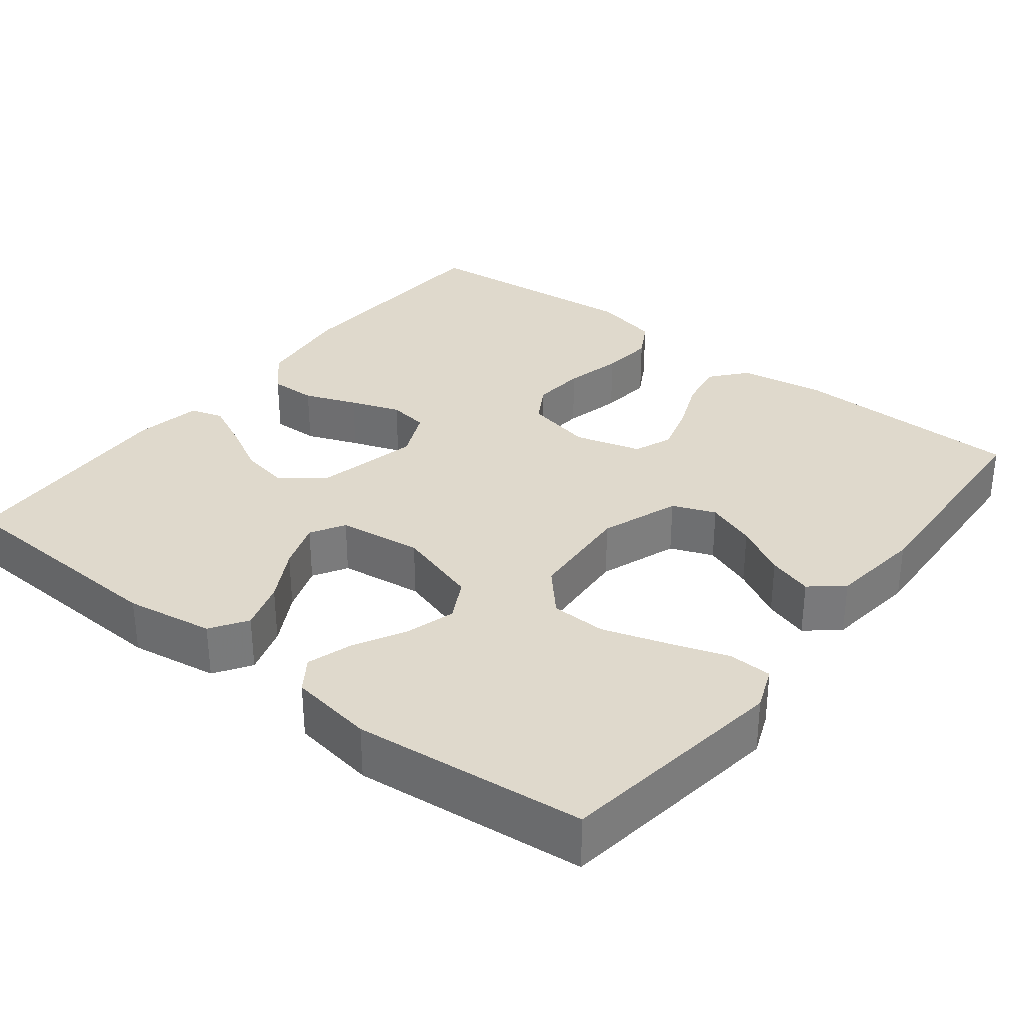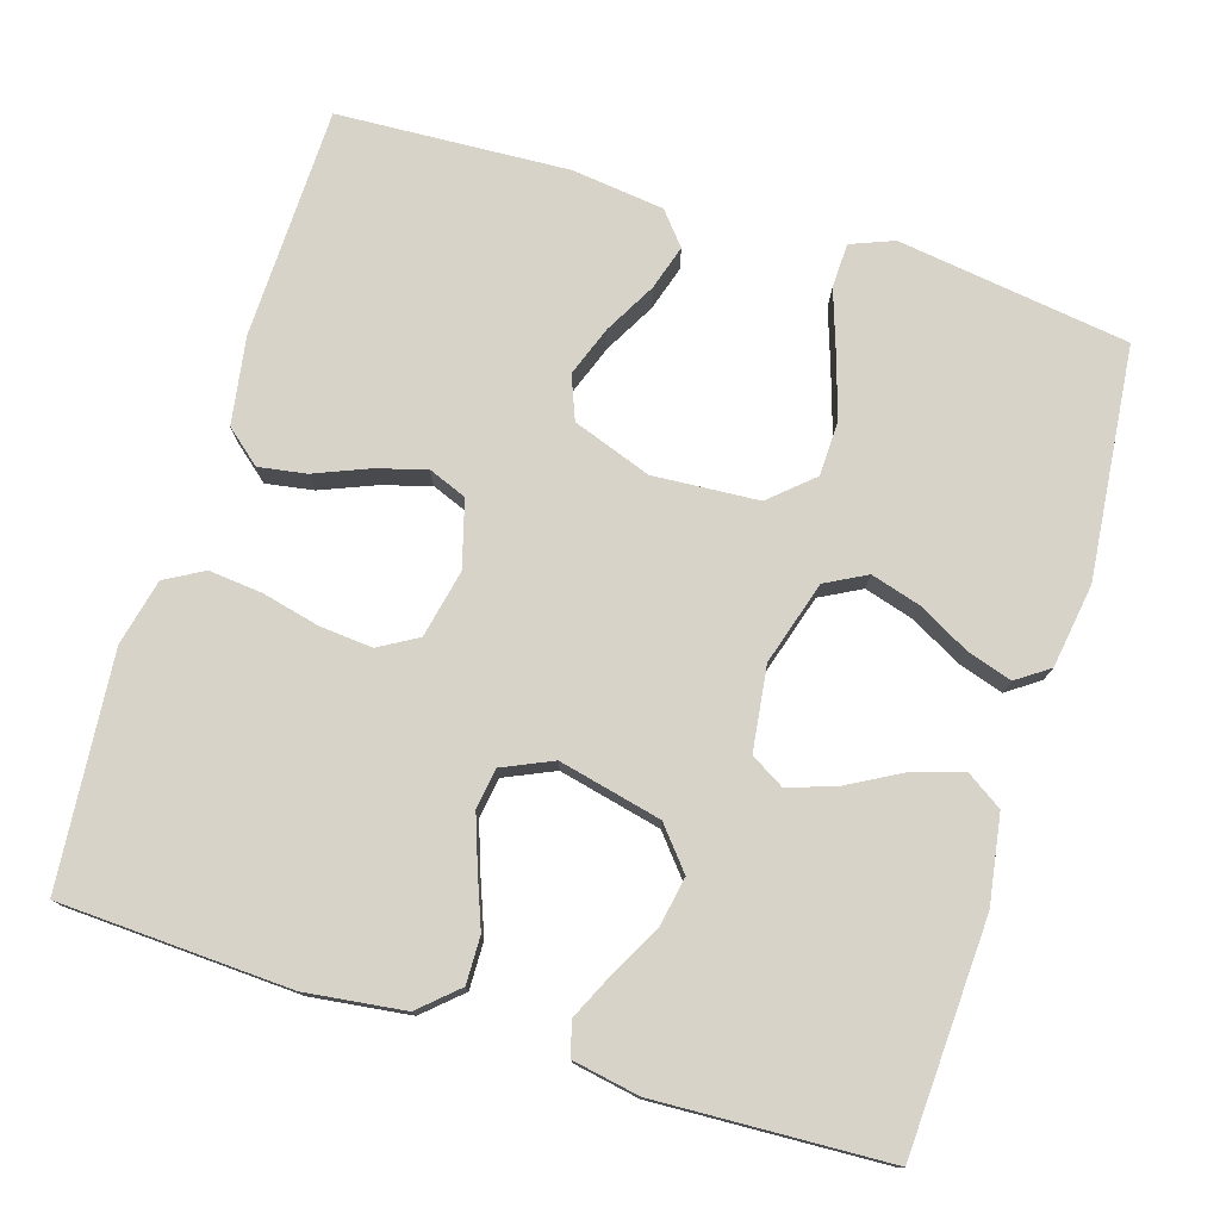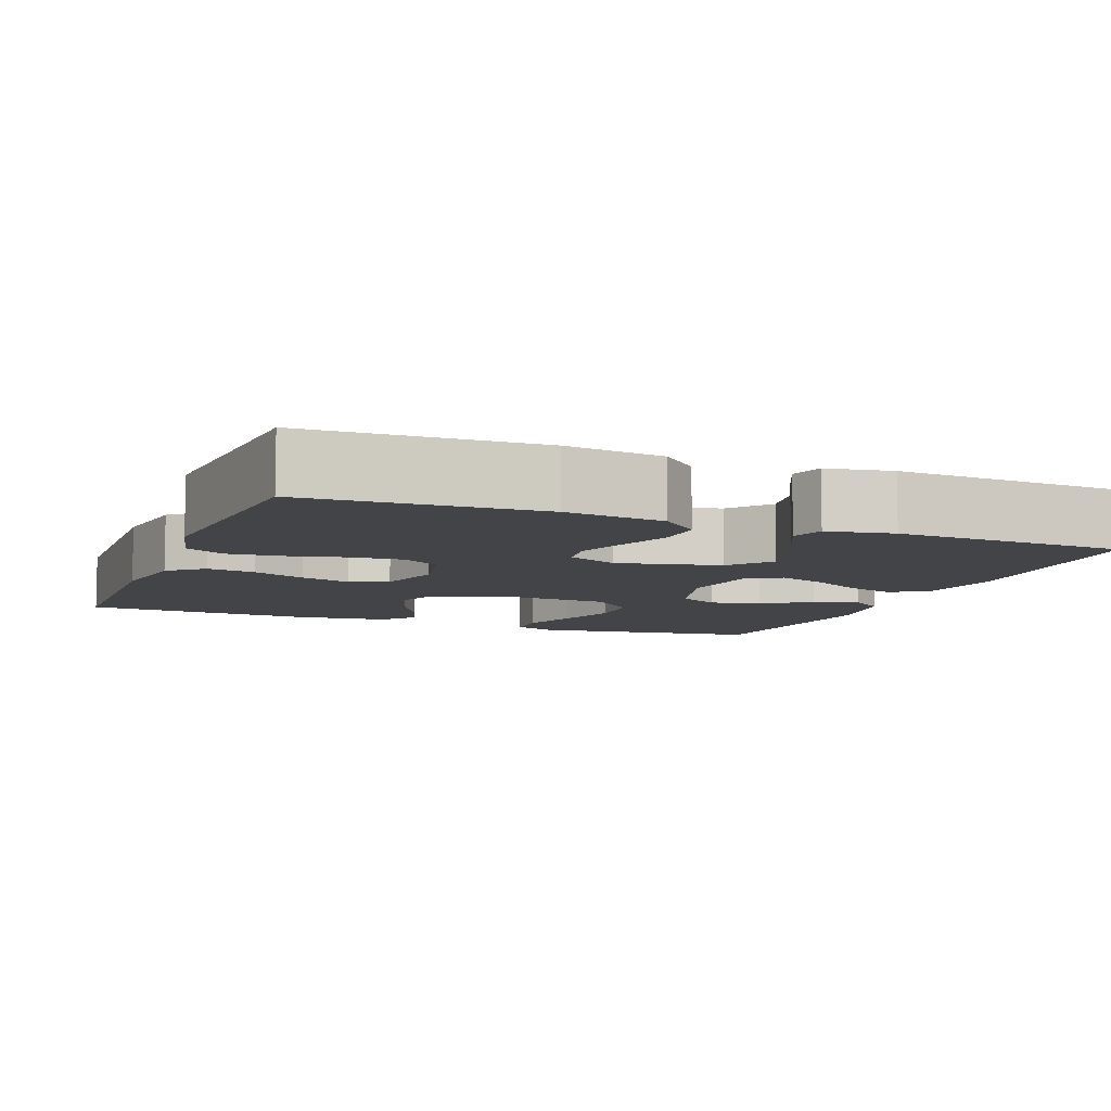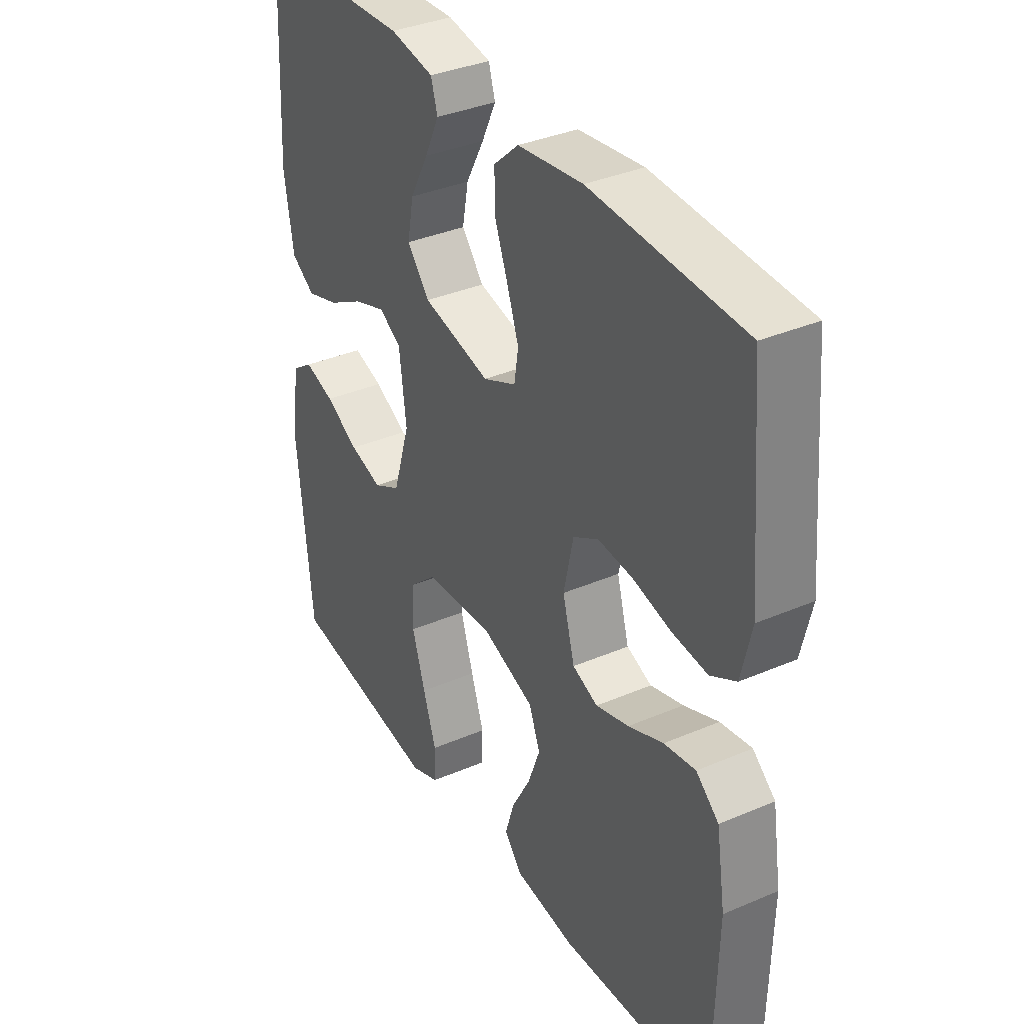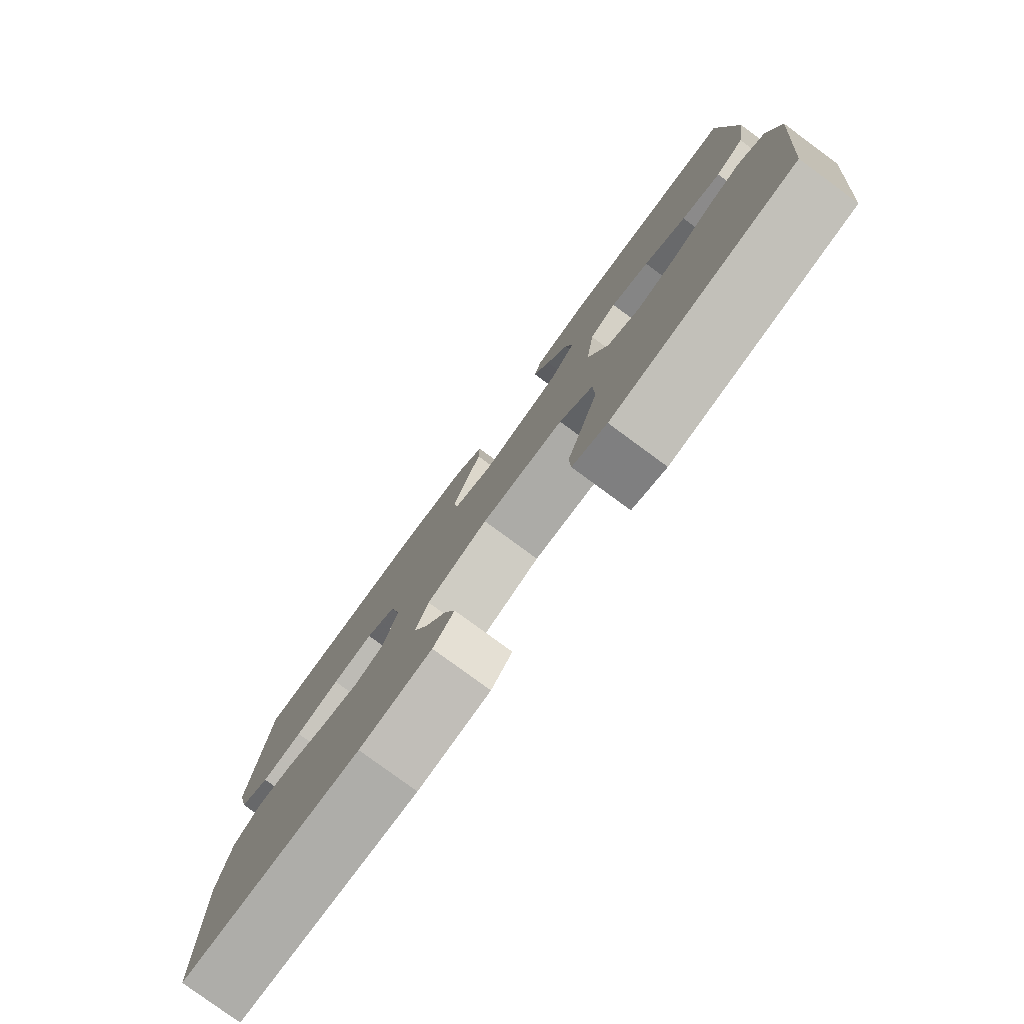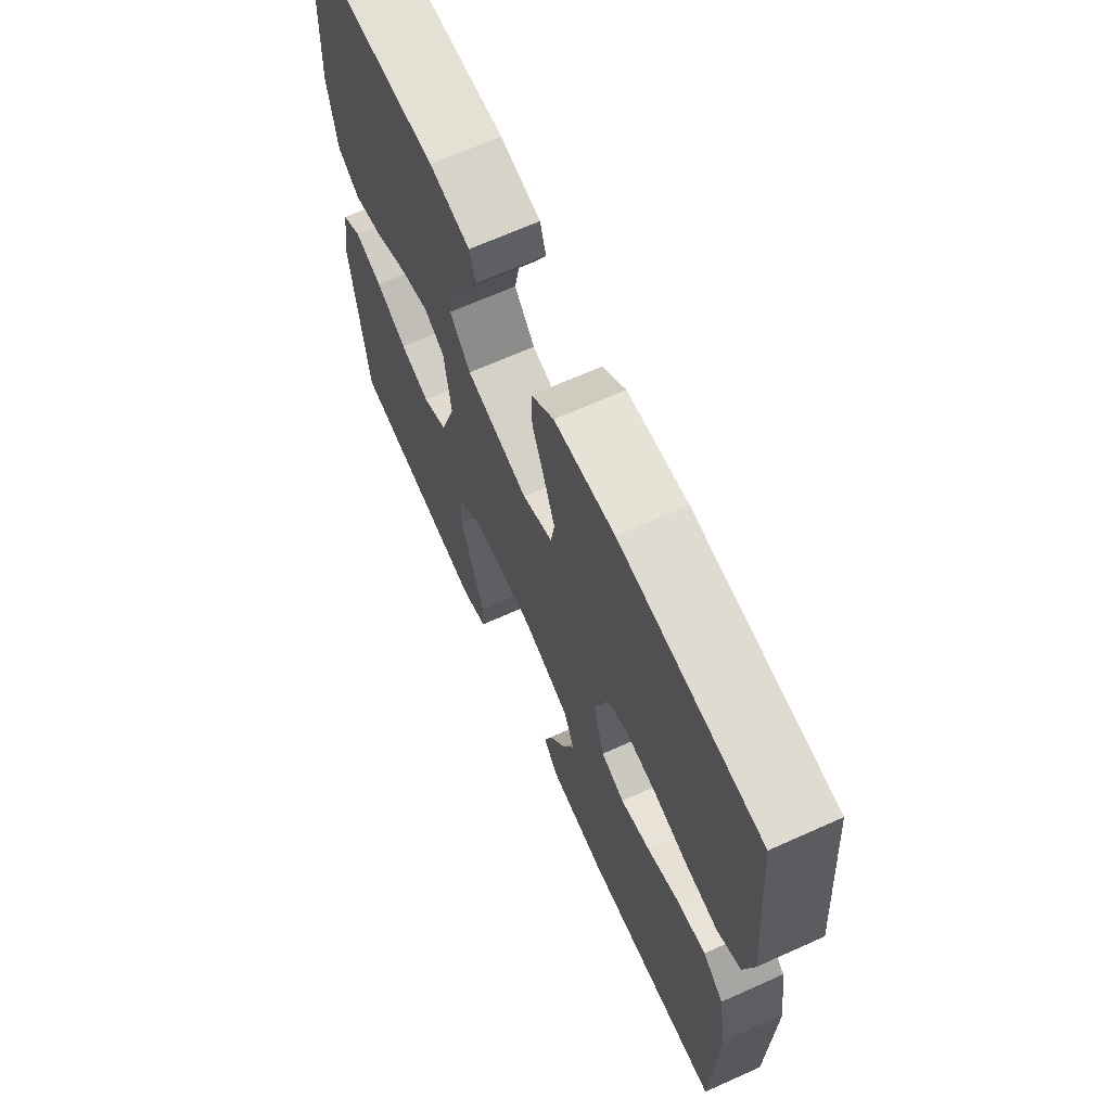
<metadata>
{"format":"obj","ext":"obj","renderer":"f3d","projection":"perspective","resolution":1024,"background":"white","views":[{"elev":32.3,"azim":127.9,"up":"+Y"},{"elev":76.7,"azim":17.1,"up":"+Y"},{"elev":-8.1,"azim":-21.5,"up":"+Y"},{"elev":35.8,"azim":-119.5,"up":"+Z"},{"elev":-79.7,"azim":53.7,"up":"+Z"},{"elev":67.7,"azim":-114.2,"up":"+Z"}]}
</metadata>
<code>
v -0.5 0.07 0.5
v -0.2 0.07 0.515
v -0.072 0.07 0.499
v -0.023 0.07 0.455
v -0.024 0.07 0.394
v -0.05 0.07 0.326
v -0.073 0.07 0.261
v -0.065 0.07 0.209
v 0 0.07 0.18
v 0.133 0.07 0.211
v 0.177 0.07 0.264
v 0.165 0.07 0.328
v 0.129 0.07 0.395
v 0.101 0.07 0.454
v 0.114 0.07 0.497
v 0.2 0.07 0.513
v 0.5 0.07 0.5
v 0.515 0.07 0.2
v 0.497 0.07 0.086
v 0.45 0.07 0.055
v 0.386 0.07 0.075
v 0.317 0.07 0.113
v 0.254 0.07 0.135
v 0.21 0.07 0.109
v 0.196 0.07 0
v 0.229 0.07 -0.108
v 0.282 0.07 -0.136
v 0.346 0.07 -0.117
v 0.412 0.07 -0.081
v 0.471 0.07 -0.062
v 0.513 0.07 -0.091
v 0.53 0.07 -0.2
v 0.5 0.07 -0.5
v 0.2 0.07 -0.543
v 0.144 0.07 -0.521
v 0.142 0.07 -0.464
v 0.168 0.07 -0.387
v 0.194 0.07 -0.305
v 0.192 0.07 -0.233
v 0.137 0.07 -0.184
v 0 0.07 -0.175
v -0.102 0.07 -0.212
v -0.124 0.07 -0.268
v -0.1 0.07 -0.333
v -0.063 0.07 -0.4
v -0.045 0.07 -0.458
v -0.08 0.07 -0.5
v -0.2 0.07 -0.515
v -0.5 0.07 -0.5
v -0.507 0.07 -0.2
v -0.489 0.07 -0.087
v -0.444 0.07 -0.049
v -0.382 0.07 -0.059
v -0.313 0.07 -0.087
v -0.248 0.07 -0.106
v -0.198 0.07 -0.086
v -0.174 0.07 0
v -0.193 0.07 0.088
v -0.243 0.07 0.117
v -0.312 0.07 0.111
v -0.387 0.07 0.093
v -0.456 0.07 0.086
v -0.506 0.07 0.114
v -0.526 0.07 0.2
v -0.5 0 0.5
v -0.2 0 0.515
v -0.072 0 0.499
v -0.023 0 0.455
v -0.024 0 0.394
v -0.05 0 0.326
v -0.073 0 0.261
v -0.065 0 0.209
v 0 0 0.18
v 0.133 0 0.211
v 0.177 0 0.264
v 0.165 0 0.328
v 0.129 0 0.395
v 0.101 0 0.454
v 0.114 0 0.497
v 0.2 0 0.513
v 0.5 0 0.5
v 0.515 0 0.2
v 0.497 0 0.086
v 0.45 0 0.055
v 0.386 0 0.075
v 0.317 0 0.113
v 0.254 0 0.135
v 0.21 0 0.109
v 0.196 0 0
v 0.229 0 -0.108
v 0.282 0 -0.136
v 0.346 0 -0.117
v 0.412 0 -0.081
v 0.471 0 -0.062
v 0.513 0 -0.091
v 0.53 0 -0.2
v 0.5 0 -0.5
v 0.2 0 -0.543
v 0.144 0 -0.521
v 0.142 0 -0.464
v 0.168 0 -0.387
v 0.194 0 -0.305
v 0.192 0 -0.233
v 0.137 0 -0.184
v 0 0 -0.175
v -0.102 0 -0.212
v -0.124 0 -0.268
v -0.1 0 -0.333
v -0.063 0 -0.4
v -0.045 0 -0.458
v -0.08 0 -0.5
v -0.2 0 -0.515
v -0.5 0 -0.5
v -0.507 0 -0.2
v -0.489 0 -0.087
v -0.444 0 -0.049
v -0.382 0 -0.059
v -0.313 0 -0.087
v -0.248 0 -0.106
v -0.198 0 -0.086
v -0.174 0 0
v -0.193 0 0.088
v -0.243 0 0.117
v -0.312 0 0.111
v -0.387 0 0.093
v -0.456 0 0.086
v -0.506 0 0.114
v -0.526 0 0.2
f 60 61 62 63
f 59 60 63 64
f 51 52 53 54
f 51 54 55
f 50 51 55
f 49 50 55
f 48 49 55 56
f 44 45 46 47
f 43 44 47 48
f 34 35 36 37
f 34 37 38
f 33 34 38
f 32 33 38 39
f 28 29 30 31
f 27 28 31 32
f 19 20 21 22
f 19 22 23
f 18 19 23
f 17 18 23
f 16 17 23 24
f 12 13 14 15
f 12 15 16
f 11 12 16 24
f 3 4 5 6
f 3 6 7
f 2 3 7
f 59 64 1 2
f 58 59 2 7
f 57 58 7 8
f 43 48 56 57
f 42 43 57 8
f 41 42 8 9
f 40 41 9 10
f 27 32 39 40
f 26 27 40
f 25 26 40
f 24 25 40
f 10 11 24 40
f 127 126 125 124
f 128 127 124 123
f 118 117 116 115
f 119 118 115
f 119 115 114
f 119 114 113
f 120 119 113 112
f 111 110 109 108
f 112 111 108 107
f 101 100 99 98
f 102 101 98
f 102 98 97
f 103 102 97 96
f 95 94 93 92
f 96 95 92 91
f 86 85 84 83
f 87 86 83
f 87 83 82
f 87 82 81
f 88 87 81 80
f 79 78 77 76
f 80 79 76
f 88 80 76 75
f 70 69 68 67
f 71 70 67
f 71 67 66
f 66 65 128 123
f 71 66 123 122
f 72 71 122 121
f 121 120 112 107
f 72 121 107 106
f 73 72 106 105
f 74 73 105 104
f 104 103 96 91
f 104 91 90
f 104 90 89
f 104 89 88
f 104 88 75 74
f 1 65 66 2
f 2 66 67 3
f 3 67 68 4
f 4 68 69 5
f 5 69 70 6
f 6 70 71 7
f 7 71 72 8
f 8 72 73 9
f 9 73 74 10
f 10 74 75 11
f 11 75 76 12
f 12 76 77 13
f 13 77 78 14
f 14 78 79 15
f 15 79 80 16
f 16 80 81 17
f 17 81 82 18
f 18 82 83 19
f 19 83 84 20
f 20 84 85 21
f 21 85 86 22
f 22 86 87 23
f 23 87 88 24
f 24 88 89 25
f 25 89 90 26
f 26 90 91 27
f 27 91 92 28
f 28 92 93 29
f 29 93 94 30
f 30 94 95 31
f 31 95 96 32
f 32 96 97 33
f 33 97 98 34
f 34 98 99 35
f 35 99 100 36
f 36 100 101 37
f 37 101 102 38
f 38 102 103 39
f 39 103 104 40
f 40 104 105 41
f 41 105 106 42
f 42 106 107 43
f 43 107 108 44
f 44 108 109 45
f 45 109 110 46
f 46 110 111 47
f 47 111 112 48
f 48 112 113 49
f 49 113 114 50
f 50 114 115 51
f 51 115 116 52
f 52 116 117 53
f 53 117 118 54
f 54 118 119 55
f 55 119 120 56
f 56 120 121 57
f 57 121 122 58
f 58 122 123 59
f 59 123 124 60
f 60 124 125 61
f 61 125 126 62
f 62 126 127 63
f 63 127 128 64
f 64 128 65 1

</code>
